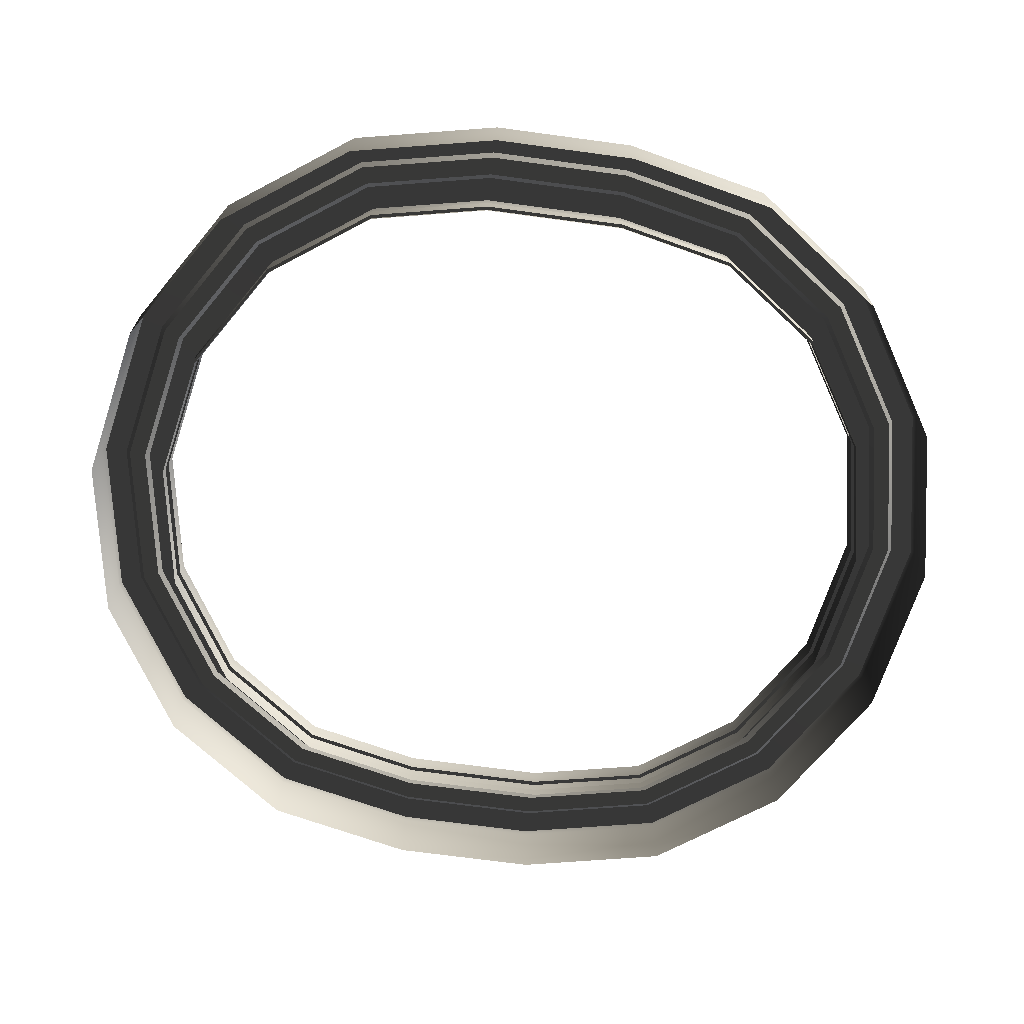
<metadata>
{"format":"obj","ext":"obj","renderer":"f3d","projection":"perspective","resolution":1024,"background":"white","views":[{"elev":-70.6,"azim":82.3,"up":"+Z"}]}
</metadata>
<code>
v 0 -1.389 0.2654
v 0.4354 -1.231 0.2657
v 0.467 -1.302 0.2654
v 0 -1.312 0.2657
v 0.8045 -0.9992 0.2657
v 0.863 -1.054 0.2654
v 0.5346 -1.455 0.2657
v -4.883e-07 -1.478 0.2654
v 0.5029 -1.384 0.2654
v -9.766e-07 -1.555 0.2657
v 0.9877 -1.171 0.2657
v 0.9293 -1.116 0.2654
v 0 -1.389 0.2654
v 0.4732 -1.316 0.2491
v 0 -1.405 0.2491
v 0.467 -1.302 0.2654
v 0.8744 -1.065 0.2491
v 0.863 -1.054 0.2654
v -4.883e-07 -1.478 0.2654
v 0.4967 -1.37 0.2491
v 0.5029 -1.384 0.2654
v -9.766e-07 -1.462 0.2491
v 0.9179 -1.106 0.2491
v 0.9293 -1.116 0.2654
v -9.766e-07 -1.462 0.2491
v 0.4732 -1.316 0.2491
v 0.4967 -1.37 0.2491
v 0 -1.405 0.2491
v 0.9179 -1.106 0.2491
v 0.8744 -1.065 0.2491
v -4.883e-07 -1.565 0.2522
v 0.5374 -1.462 1.192e-07
v -9.766e-07 -1.562 3.576e-07
v 0.5388 -1.465 0.2522
v 0.5346 -1.455 0.2657
v -9.766e-07 -1.555 0.2657
v 0.9931 -1.176 2.086e-07
v 0.9955 -1.178 0.2522
v 0.9877 -1.171 0.2657
v 0.7968 -0.9918 0.2522
v 0.4325 -1.224 0.1812
v 0.7992 -0.9942 0.1812
v 0.4312 -1.221 0.2522
v 0 -1.305 0.1812
v 0 -1.302 0.2522
v 0.4354 -1.231 0.2657
v 0 -1.312 0.2657
v 0.8045 -0.9992 0.2657
v 0 -1.302 0.2522
v -0.4325 -1.224 0.1812
v 0 -1.305 0.1812
v -0.4312 -1.221 0.2522
v -0.7992 -0.9942 0.1812
v -0.7968 -0.9919 0.2522
v -0.4354 -1.231 0.2657
v -0.8045 -0.9992 0.2657
v 0 -1.312 0.2657
v -0.863 -1.054 0.2654
v -0.4354 -1.231 0.2657
v -0.467 -1.302 0.2654
v -0.8045 -0.9992 0.2657
v 0 -1.312 0.2657
v 0 -1.389 0.2654
v -0.5346 -1.455 0.2657
v -0.9293 -1.116 0.2654
v -0.5029 -1.384 0.2654
v -0.9877 -1.171 0.2657
v -9.766e-07 -1.555 0.2657
v -4.883e-07 -1.478 0.2654
v -0.4732 -1.316 0.2491
v -0.863 -1.054 0.2654
v -0.467 -1.302 0.2654
v -0.8744 -1.065 0.2491
v 0 -1.405 0.2491
v 0 -1.389 0.2654
v -0.9293 -1.116 0.2654
v -0.4967 -1.37 0.2491
v -0.5029 -1.384 0.2654
v -0.9179 -1.106 0.2491
v -9.766e-07 -1.462 0.2491
v -4.883e-07 -1.478 0.2654
v -0.4967 -1.37 0.2491
v -0.8744 -1.065 0.2491
v -0.4732 -1.316 0.2491
v -0.9179 -1.106 0.2491
v -9.766e-07 -1.462 0.2491
v 0 -1.405 0.2491
v -0.5374 -1.462 3.576e-07
v -0.9955 -1.178 0.2522
v -0.5388 -1.465 0.2522
v -0.9931 -1.176 3.278e-07
v -0.5346 -1.455 0.2657
v -0.9877 -1.171 0.2657
v -9.766e-07 -1.562 3.576e-07
v -4.883e-07 -1.565 0.2522
v -9.766e-07 -1.555 0.2657
v 0.863 -1.054 0.2654
v 1.051 -0.6527 0.2657
v 1.128 -0.6824 0.2654
v 0.8045 -0.9992 0.2657
v 1.138 -0.244 0.2657
v 1.22 -0.244 0.2654
v 1.291 -0.7458 0.2657
v 0.9293 -1.116 0.2654
v 1.214 -0.7161 0.2654
v 0.9877 -1.171 0.2657
v 1.397 -0.244 0.2657
v 1.314 -0.244 0.2654
v 0.863 -1.054 0.2654
v 1.142 -0.6882 0.2491
v 0.8744 -1.065 0.2491
v 1.128 -0.6824 0.2654
v 1.237 -0.244 0.2491
v 1.22 -0.244 0.2654
v 0.9293 -1.116 0.2654
v 1.199 -0.7103 0.2491
v 1.214 -0.7161 0.2654
v 0.9179 -1.106 0.2491
v 1.298 -0.244 0.2491
v 1.314 -0.244 0.2654
v 0.9179 -1.106 0.2491
v 1.142 -0.6882 0.2491
v 1.199 -0.7103 0.2491
v 0.8744 -1.065 0.2491
v 1.298 -0.244 0.2491
v 1.237 -0.244 0.2491
v 0.9955 -1.178 0.2522
v 1.297 -0.7485 1.49e-07
v 0.9931 -1.176 2.086e-07
v 1.301 -0.7497 0.2522
v 1.291 -0.7458 0.2657
v 0.9877 -1.171 0.2657
v 1.404 -0.244 8.941e-08
v 1.408 -0.244 0.2522
v 1.397 -0.244 0.2657
v 1.127 -0.244 0.2522
v 1.044 -0.65 0.1812
v 1.13 -0.244 0.1812
v 1.041 -0.6488 0.2522
v 0.7992 -0.9942 0.1812
v 0.7968 -0.9918 0.2522
v 1.051 -0.6527 0.2657
v 0.8045 -0.9992 0.2657
v 1.138 -0.244 0.2657
v -0.7968 -0.9919 0.2522
v -1.044 -0.65 0.1812
v -0.7992 -0.9942 0.1812
v -1.041 -0.6488 0.2522
v -1.13 -0.244 0.1812
v -1.127 -0.244 0.2522
v -1.051 -0.6527 0.2657
v -1.138 -0.244 0.2657
v -0.8045 -0.9992 0.2657
v -1.22 -0.244 0.2654
v -1.051 -0.6527 0.2657
v -1.128 -0.6824 0.2654
v -1.138 -0.244 0.2657
v -0.8045 -0.9992 0.2657
v -0.863 -1.054 0.2654
v -1.291 -0.7458 0.2657
v -1.314 -0.244 0.2654
v -1.214 -0.7161 0.2654
v -1.397 -0.244 0.2657
v -0.9877 -1.171 0.2657
v -0.9293 -1.116 0.2654
v -1.142 -0.6882 0.2491
v -1.22 -0.244 0.2654
v -1.128 -0.6824 0.2654
v -1.237 -0.244 0.2491
v -0.8744 -1.065 0.2491
v -0.863 -1.054 0.2654
v -1.314 -0.244 0.2654
v -1.199 -0.7103 0.2491
v -1.214 -0.7161 0.2654
v -1.298 -0.244 0.2491
v -0.9179 -1.106 0.2491
v -0.9293 -1.116 0.2654
v -1.199 -0.7103 0.2491
v -1.237 -0.244 0.2491
v -1.142 -0.6882 0.2491
v -1.298 -0.244 0.2491
v -0.9179 -1.106 0.2491
v -0.8744 -1.065 0.2491
v -1.297 -0.7485 1.49e-07
v -1.408 -0.244 0.2522
v -1.301 -0.7497 0.2522
v -1.404 -0.244 8.941e-08
v -1.291 -0.7458 0.2657
v -1.397 -0.244 0.2657
v -0.9931 -1.176 3.278e-07
v -0.9955 -1.178 0.2522
v -0.9877 -1.171 0.2657
v 1.22 -0.244 0.2654
v 1.138 0.244 0.2657
v 1.22 0.244 0.2654
v 1.138 -0.244 0.2657
v 1.397 0.244 0.2657
v 1.314 -0.244 0.2654
v 1.314 0.244 0.2654
v 1.397 -0.244 0.2657
v 1.237 -0.244 0.2491
v 1.22 0.244 0.2654
v 1.237 0.244 0.2491
v 1.22 -0.244 0.2654
v 1.314 -0.244 0.2654
v 1.298 0.244 0.2491
v 1.314 0.244 0.2654
v 1.298 -0.244 0.2491
v 1.298 -0.244 0.2491
v 1.237 0.244 0.2491
v 1.298 0.244 0.2491
v 1.237 -0.244 0.2491
v 1.404 -0.244 8.941e-08
v 1.408 0.244 0.2522
v 1.404 0.244 -2.98e-08
v 1.408 -0.244 0.2522
v 1.397 -0.244 0.2657
v 1.397 0.244 0.2657
v 1.138 0.244 0.2657
v 1.127 -0.244 0.2522
v 1.127 0.244 0.2522
v 1.138 -0.244 0.2657
v 1.13 -0.244 0.1812
v 1.13 0.244 0.1812
v -1.13 -0.244 0.1812
v -1.127 0.244 0.2522
v -1.13 0.244 0.1812
v -1.127 -0.244 0.2522
v -1.138 -0.244 0.2657
v -1.138 0.244 0.2657
v -1.953e-06 1.389 0.2654
v -0.4354 1.231 0.2657
v -0.467 1.302 0.2654
v -1.953e-06 1.312 0.2657
v -0.8045 0.9992 0.2657
v -0.863 1.054 0.2654
v -0.5346 1.455 0.2657
v -1.465e-06 1.478 0.2654
v -0.5029 1.384 0.2654
v -9.766e-07 1.555 0.2657
v -0.9877 1.171 0.2657
v -0.9293 1.116 0.2654
v -1.953e-06 1.389 0.2654
v -0.4732 1.316 0.2491
v -1.953e-06 1.405 0.2491
v -0.467 1.302 0.2654
v -0.8744 1.065 0.2491
v -0.863 1.054 0.2654
v -1.465e-06 1.478 0.2654
v -0.4967 1.37 0.2491
v -0.5029 1.384 0.2654
v -9.766e-07 1.462 0.2491
v -0.9179 1.106 0.2491
v -0.9293 1.116 0.2654
v -9.766e-07 1.462 0.2491
v -0.4732 1.316 0.2491
v -0.4967 1.37 0.2491
v -1.953e-06 1.405 0.2491
v -0.9179 1.106 0.2491
v -0.8744 1.065 0.2491
v -1.465e-06 1.565 0.2522
v -0.5374 1.462 -2.384e-07
v -9.766e-07 1.562 -9.565e-17
v -0.5388 1.465 0.2522
v -0.5346 1.455 0.2657
v -9.766e-07 1.555 0.2657
v -0.9931 1.176 -8.941e-08
v -0.9955 1.178 0.2522
v -0.9877 1.171 0.2657
v -0.7968 0.9918 0.2522
v -0.4325 1.224 0.1812
v -0.7992 0.9942 0.1812
v -0.4312 1.221 0.2522
v -1.953e-06 1.305 0.1812
v -1.953e-06 1.302 0.2522
v -0.4354 1.231 0.2657
v -1.953e-06 1.312 0.2657
v -0.8045 0.9992 0.2657
v -1.953e-06 1.302 0.2522
v 0.4325 1.224 0.1812
v -1.953e-06 1.305 0.1812
v 0.4312 1.221 0.2522
v 0.7992 0.9942 0.1812
v 0.7968 0.9918 0.2522
v 0.4354 1.231 0.2657
v 0.8045 0.9992 0.2657
v -1.953e-06 1.312 0.2657
v 0.863 1.054 0.2654
v 0.4354 1.231 0.2657
v 0.467 1.302 0.2654
v 0.8045 0.9992 0.2657
v -1.953e-06 1.312 0.2657
v -1.953e-06 1.389 0.2654
v 0.5346 1.455 0.2657
v 0.9293 1.116 0.2654
v 0.5029 1.384 0.2654
v 0.9877 1.171 0.2657
v -9.766e-07 1.555 0.2657
v -1.465e-06 1.478 0.2654
v 0.4732 1.316 0.2491
v 0.863 1.054 0.2654
v 0.467 1.302 0.2654
v 0.8744 1.065 0.2491
v -1.953e-06 1.405 0.2491
v -1.953e-06 1.389 0.2654
v 0.9293 1.116 0.2654
v 0.4967 1.37 0.2491
v 0.5029 1.384 0.2654
v 0.9179 1.106 0.2491
v -9.766e-07 1.462 0.2491
v -1.465e-06 1.478 0.2654
v 0.4967 1.37 0.2491
v 0.8744 1.065 0.2491
v 0.4732 1.316 0.2491
v 0.9179 1.106 0.2491
v -9.766e-07 1.462 0.2491
v -1.953e-06 1.405 0.2491
v 0.5374 1.462 -8.951e-17
v 0.9955 1.178 0.2522
v 0.5388 1.465 0.2522
v 0.9931 1.176 2.98e-08
v 0.5346 1.455 0.2657
v 0.9877 1.171 0.2657
v -9.766e-07 1.562 -9.565e-17
v -1.465e-06 1.565 0.2522
v -9.766e-07 1.555 0.2657
v -0.863 1.054 0.2654
v -1.051 0.6527 0.2657
v -1.128 0.6824 0.2654
v -0.8045 0.9992 0.2657
v -1.138 0.244 0.2657
v -1.22 0.244 0.2654
v -1.291 0.7458 0.2657
v -0.9293 1.116 0.2654
v -1.214 0.7161 0.2654
v -0.9877 1.171 0.2657
v -1.397 0.244 0.2657
v -1.314 0.244 0.2654
v -0.863 1.054 0.2654
v -1.142 0.6882 0.2491
v -0.8744 1.065 0.2491
v -1.128 0.6824 0.2654
v -1.237 0.244 0.2491
v -1.22 0.244 0.2654
v -0.9293 1.116 0.2654
v -1.199 0.7103 0.2491
v -1.214 0.7161 0.2654
v -0.9179 1.106 0.2491
v -1.298 0.244 0.2491
v -1.314 0.244 0.2654
v -0.9179 1.106 0.2491
v -1.142 0.6882 0.2491
v -1.199 0.7103 0.2491
v -0.8744 1.065 0.2491
v -1.298 0.244 0.2491
v -1.237 0.244 0.2491
v -0.9955 1.178 0.2522
v -1.297 0.7485 -2.98e-08
v -0.9931 1.176 -8.941e-08
v -1.301 0.7497 0.2522
v -1.291 0.7458 0.2657
v -0.9877 1.171 0.2657
v -1.404 0.244 2.98e-08
v -1.408 0.244 0.2522
v -1.397 0.244 0.2657
v -1.127 0.244 0.2522
v -1.044 0.65 0.1812
v -1.13 0.244 0.1812
v -1.041 0.6488 0.2522
v -0.7992 0.9942 0.1812
v -0.7968 0.9918 0.2522
v -1.051 0.6527 0.2657
v -0.8045 0.9992 0.2657
v -1.138 0.244 0.2657
v 0.7968 0.9918 0.2522
v 1.044 0.65 0.1812
v 0.7992 0.9942 0.1812
v 1.041 0.6488 0.2522
v 1.13 0.244 0.1812
v 1.127 0.244 0.2522
v 1.051 0.6527 0.2657
v 1.138 0.244 0.2657
v 0.8045 0.9992 0.2657
v 1.22 0.244 0.2654
v 1.051 0.6527 0.2657
v 1.128 0.6824 0.2654
v 1.138 0.244 0.2657
v 0.8045 0.9992 0.2657
v 0.863 1.054 0.2654
v 1.291 0.7458 0.2657
v 1.314 0.244 0.2654
v 1.214 0.7161 0.2654
v 1.397 0.244 0.2657
v 0.9877 1.171 0.2657
v 0.9293 1.116 0.2654
v 1.142 0.6882 0.2491
v 1.22 0.244 0.2654
v 1.128 0.6824 0.2654
v 1.237 0.244 0.2491
v 0.8744 1.065 0.2491
v 0.863 1.054 0.2654
v 1.314 0.244 0.2654
v 1.199 0.7103 0.2491
v 1.214 0.7161 0.2654
v 1.298 0.244 0.2491
v 0.9179 1.106 0.2491
v 0.9293 1.116 0.2654
v 1.199 0.7103 0.2491
v 1.237 0.244 0.2491
v 1.142 0.6882 0.2491
v 1.298 0.244 0.2491
v 0.9179 1.106 0.2491
v 0.8744 1.065 0.2491
v 1.297 0.7485 -2.98e-08
v 1.408 0.244 0.2522
v 1.301 0.7497 0.2522
v 1.404 0.244 -2.98e-08
v 1.291 0.7458 0.2657
v 1.397 0.244 0.2657
v 0.9931 1.176 2.98e-08
v 0.9955 1.178 0.2522
v 0.9877 1.171 0.2657
v -1.22 -0.244 0.2654
v -1.138 0.244 0.2657
v -1.138 -0.244 0.2657
v -1.22 0.244 0.2654
v -1.397 -0.244 0.2657
v -1.314 0.244 0.2654
v -1.314 -0.244 0.2654
v -1.397 0.244 0.2657
v -1.237 -0.244 0.2491
v -1.22 0.244 0.2654
v -1.22 -0.244 0.2654
v -1.237 0.244 0.2491
v -1.314 -0.244 0.2654
v -1.298 0.244 0.2491
v -1.298 -0.244 0.2491
v -1.314 0.244 0.2654
v -1.298 -0.244 0.2491
v -1.237 0.244 0.2491
v -1.237 -0.244 0.2491
v -1.298 0.244 0.2491
v -1.404 -0.244 8.941e-08
v -1.408 0.244 0.2522
v -1.408 -0.244 0.2522
v -1.404 0.244 2.98e-08
v -1.397 0.244 0.2657
v -1.397 -0.244 0.2657
v 0.4381 -1.237 0.1161
v 0.8095 -1.004 0.1812
v 0.4381 -1.237 0.1812
v 0.8095 -1.004 0.1161
v 0 -1.319 0.1161
v 0 -1.319 0.1812
v 0.4335 -1.226 0.1161
v 0.8095 -1.004 0.1161
v 0.4381 -1.237 0.1161
v 0.801 -0.9959 0.1161
v 0 -1.307 0.1161
v 0 -1.319 0.1161
v 0.4353 -1.23 0.08196
v 0.801 -0.9959 0.1161
v 0.4335 -1.226 0.1161
v 0.8044 -0.999 0.08196
v 0 -1.312 0.08196
v 0 -1.307 0.1161
v -0.4381 -1.237 0.1161
v 0 -1.319 0.1812
v -0.4381 -1.237 0.1812
v 0 -1.319 0.1161
v -0.8095 -1.004 0.1161
v -0.8095 -1.004 0.1812
v -0.4335 -1.226 0.1161
v 0 -1.319 0.1161
v -0.4381 -1.237 0.1161
v 0 -1.307 0.1161
v -0.801 -0.9959 0.1161
v -0.8095 -1.004 0.1161
v -0.4353 -1.23 0.08196
v 0 -1.307 0.1161
v -0.4335 -1.226 0.1161
v 0 -1.312 0.08196
v -0.8044 -0.999 0.08196
v -0.801 -0.9959 0.1161
v 1.058 -0.6552 0.1161
v 1.145 -0.244 0.1812
v 1.058 -0.6552 0.1812
v 1.145 -0.244 0.1161
v 0.8095 -1.004 0.1161
v 0.8095 -1.004 0.1812
v 1.047 -0.6509 0.1161
v 1.145 -0.244 0.1161
v 1.058 -0.6552 0.1161
v 1.133 -0.244 0.1161
v 0.801 -0.9959 0.1161
v 0.8095 -1.004 0.1161
v 1.051 -0.6526 0.08196
v 1.133 -0.244 0.1161
v 1.047 -0.6509 0.1161
v 1.138 -0.244 0.08196
v 0.8044 -0.999 0.08196
v 0.801 -0.9959 0.1161
v -1.058 -0.6552 0.1161
v -0.8095 -1.004 0.1812
v -1.058 -0.6552 0.1812
v -0.8095 -1.004 0.1161
v -1.145 -0.244 0.1161
v -1.145 -0.244 0.1812
v -1.047 -0.6509 0.1161
v -0.8095 -1.004 0.1161
v -1.058 -0.6552 0.1161
v -0.801 -0.9959 0.1161
v -1.133 -0.244 0.1161
v -1.145 -0.244 0.1161
v -1.051 -0.6526 0.08196
v -0.801 -0.9959 0.1161
v -1.047 -0.6509 0.1161
v -0.8044 -0.999 0.08196
v -1.138 -0.244 0.08196
v -1.133 -0.244 0.1161
v -1.145 0.244 0.1161
v -1.145 -0.244 0.1812
v -1.145 0.244 0.1812
v -1.145 -0.244 0.1161
v -1.133 0.244 0.1161
v -1.145 -0.244 0.1161
v -1.145 0.244 0.1161
v -1.133 -0.244 0.1161
v -1.138 0.244 0.08196
v -1.133 -0.244 0.1161
v -1.133 0.244 0.1161
v -1.138 -0.244 0.08196
v 1.145 -0.244 0.1161
v 1.145 0.244 0.1812
v 1.145 -0.244 0.1812
v 1.145 0.244 0.1161
v 1.133 -0.244 0.1161
v 1.145 0.244 0.1161
v 1.145 -0.244 0.1161
v 1.133 0.244 0.1161
v 1.138 -0.244 0.08196
v 1.133 0.244 0.1161
v 1.133 -0.244 0.1161
v 1.138 0.244 0.08196
v -0.4381 1.237 0.1161
v -0.8095 1.004 0.1812
v -0.4381 1.237 0.1812
v -0.8095 1.004 0.1161
v 0 1.319 0.1161
v 0 1.319 0.1812
v -0.4335 1.226 0.1161
v -0.8095 1.004 0.1161
v -0.4381 1.237 0.1161
v -0.801 0.9958 0.1161
v 0 1.307 0.1161
v 0 1.319 0.1161
v -0.4353 1.23 0.08196
v -0.801 0.9958 0.1161
v -0.4335 1.226 0.1161
v -0.8044 0.999 0.08196
v 0 1.312 0.08196
v 0 1.307 0.1161
v 0.4381 1.237 0.1161
v 0 1.319 0.1812
v 0.4381 1.237 0.1812
v 0 1.319 0.1161
v 0.8095 1.004 0.1161
v 0.8095 1.004 0.1812
v 0.4335 1.226 0.1161
v 0 1.319 0.1161
v 0.4381 1.237 0.1161
v 0 1.307 0.1161
v 0.801 0.9958 0.1161
v 0.8095 1.004 0.1161
v 0.4353 1.23 0.08196
v 0 1.307 0.1161
v 0.4335 1.226 0.1161
v 0 1.312 0.08196
v 0.8044 0.999 0.08196
v 0.801 0.9958 0.1161
v -1.058 0.6552 0.1161
v -1.145 0.244 0.1812
v -1.058 0.6552 0.1812
v -1.145 0.244 0.1161
v -0.8095 1.004 0.1161
v -0.8095 1.004 0.1812
v -1.047 0.6509 0.1161
v -1.145 0.244 0.1161
v -1.058 0.6552 0.1161
v -1.133 0.244 0.1161
v -0.801 0.9958 0.1161
v -0.8095 1.004 0.1161
v -1.051 0.6526 0.08196
v -1.133 0.244 0.1161
v -1.047 0.6509 0.1161
v -1.138 0.244 0.08196
v -0.8044 0.999 0.08196
v -0.801 0.9958 0.1161
v 1.058 0.6552 0.1161
v 0.8095 1.004 0.1812
v 1.058 0.6552 0.1812
v 0.8095 1.004 0.1161
v 1.145 0.244 0.1161
v 1.145 0.244 0.1812
v 1.047 0.6509 0.1161
v 0.8095 1.004 0.1161
v 1.058 0.6552 0.1161
v 0.801 0.9958 0.1161
v 1.133 0.244 0.1161
v 1.145 0.244 0.1161
v 1.051 0.6526 0.08196
v 0.801 0.9958 0.1161
v 1.047 0.6509 0.1161
v 0.8044 0.999 0.08196
v 1.138 0.244 0.08196
v 1.133 0.244 0.1161
g Fireplace_7320_4
f 1 3 2
f 2 4 1
f 5 2 3
f 3 6 5
f 7 9 8
f 8 10 7
f 9 7 11
f 11 12 9
f 13 15 14
f 14 16 13
f 16 14 17
f 17 18 16
f 19 21 20
f 20 22 19
f 23 20 21
f 21 24 23
f 25 27 26
f 26 28 25
f 26 27 29
f 29 30 26
f 31 33 32
f 32 34 31
f 31 34 35
f 35 36 31
f 34 32 37
f 37 38 34
f 34 38 39
f 39 35 34
f 40 42 41
f 41 43 40
f 43 41 44
f 44 45 43
f 46 43 45
f 45 47 46
f 48 40 43
f 43 46 48
f 49 51 50
f 50 52 49
f 52 50 53
f 53 54 52
f 55 52 54
f 54 56 55
f 57 49 52
f 52 55 57
f 58 60 59
f 59 61 58
f 62 59 60
f 60 63 62
f 64 66 65
f 65 67 64
f 66 64 68
f 68 69 66
f 70 72 71
f 71 73 70
f 72 70 74
f 74 75 72
f 76 78 77
f 77 79 76
f 80 77 78
f 78 81 80
f 82 84 83
f 83 85 82
f 84 82 86
f 86 87 84
f 88 90 89
f 89 91 88
f 89 90 92
f 92 93 89
f 90 88 94
f 94 95 90
f 90 95 96
f 96 92 90
f 97 99 98
f 98 100 97
f 101 98 99
f 99 102 101
f 103 105 104
f 104 106 103
f 105 103 107
f 107 108 105
f 109 111 110
f 110 112 109
f 112 110 113
f 113 114 112
f 115 117 116
f 116 118 115
f 119 116 117
f 117 120 119
f 121 123 122
f 122 124 121
f 122 123 125
f 125 126 122
f 127 129 128
f 128 130 127
f 127 130 131
f 131 132 127
f 130 128 133
f 133 134 130
f 130 134 135
f 135 131 130
f 136 138 137
f 137 139 136
f 139 137 140
f 140 141 139
f 142 139 141
f 141 143 142
f 144 136 139
f 139 142 144
f 145 147 146
f 146 148 145
f 148 146 149
f 149 150 148
f 151 148 150
f 150 152 151
f 153 145 148
f 148 151 153
f 154 156 155
f 155 157 154
f 158 155 156
f 156 159 158
f 160 162 161
f 161 163 160
f 162 160 164
f 164 165 162
f 166 168 167
f 167 169 166
f 168 166 170
f 170 171 168
f 172 174 173
f 173 175 172
f 176 173 174
f 174 177 176
f 178 180 179
f 179 181 178
f 180 178 182
f 182 183 180
f 184 186 185
f 185 187 184
f 185 186 188
f 188 189 185
f 186 184 190
f 190 191 186
f 186 191 192
f 192 188 186
f 193 195 194
f 194 196 193
f 197 199 198
f 198 200 197
f 201 203 202
f 202 204 201
f 205 207 206
f 206 208 205
f 209 211 210
f 210 212 209
f 213 215 214
f 214 216 213
f 217 216 214
f 214 218 217
f 219 221 220
f 220 222 219
f 223 220 221
f 221 224 223
f 225 227 226
f 226 228 225
f 229 228 226
f 226 230 229
f 231 233 232
f 232 234 231
f 235 232 233
f 233 236 235
f 237 239 238
f 238 240 237
f 239 237 241
f 241 242 239
f 243 245 244
f 244 246 243
f 246 244 247
f 247 248 246
f 249 251 250
f 250 252 249
f 253 250 251
f 251 254 253
f 255 257 256
f 256 258 255
f 256 257 259
f 259 260 256
f 261 263 262
f 262 264 261
f 261 264 265
f 265 266 261
f 264 262 267
f 267 268 264
f 264 268 269
f 269 265 264
f 270 272 271
f 271 273 270
f 273 271 274
f 274 275 273
f 276 273 275
f 275 277 276
f 278 270 273
f 273 276 278
f 279 281 280
f 280 282 279
f 282 280 283
f 283 284 282
f 285 282 284
f 284 286 285
f 287 279 282
f 282 285 287
f 288 290 289
f 289 291 288
f 292 289 290
f 290 293 292
f 294 296 295
f 295 297 294
f 296 294 298
f 298 299 296
f 300 302 301
f 301 303 300
f 302 300 304
f 304 305 302
f 306 308 307
f 307 309 306
f 310 307 308
f 308 311 310
f 312 314 313
f 313 315 312
f 314 312 316
f 316 317 314
f 318 320 319
f 319 321 318
f 319 320 322
f 322 323 319
f 320 318 324
f 324 325 320
f 320 325 326
f 326 322 320
f 327 329 328
f 328 330 327
f 331 328 329
f 329 332 331
f 333 335 334
f 334 336 333
f 335 333 337
f 337 338 335
f 339 341 340
f 340 342 339
f 342 340 343
f 343 344 342
f 345 347 346
f 346 348 345
f 349 346 347
f 347 350 349
f 351 353 352
f 352 354 351
f 352 353 355
f 355 356 352
f 357 359 358
f 358 360 357
f 357 360 361
f 361 362 357
f 360 358 363
f 363 364 360
f 360 364 365
f 365 361 360
f 366 368 367
f 367 369 366
f 369 367 370
f 370 371 369
f 372 369 371
f 371 373 372
f 374 366 369
f 369 372 374
f 375 377 376
f 376 378 375
f 378 376 379
f 379 380 378
f 381 378 380
f 380 382 381
f 383 375 378
f 378 381 383
f 384 386 385
f 385 387 384
f 388 385 386
f 386 389 388
f 390 392 391
f 391 393 390
f 392 390 394
f 394 395 392
f 396 398 397
f 397 399 396
f 398 396 400
f 400 401 398
f 402 404 403
f 403 405 402
f 406 403 404
f 404 407 406
f 408 410 409
f 409 411 408
f 410 408 412
f 412 413 410
f 414 416 415
f 415 417 414
f 415 416 418
f 418 419 415
f 416 414 420
f 420 421 416
f 416 421 422
f 422 418 416
f 423 425 424
f 424 426 423
f 427 429 428
f 428 430 427
f 431 433 432
f 432 434 431
f 435 437 436
f 436 438 435
f 439 441 440
f 440 442 439
f 443 445 444
f 444 446 443
f 447 444 445
f 445 448 447
f 449 451 450
f 450 452 449
f 451 449 453
f 453 454 451
f 455 457 456
f 456 458 455
f 457 455 459
f 459 460 457
f 461 463 462
f 462 464 461
f 463 461 465
f 465 466 463
f 467 469 468
f 468 470 467
f 469 467 471
f 471 472 469
f 473 475 474
f 474 476 473
f 475 473 477
f 477 478 475
f 479 481 480
f 480 482 479
f 481 479 483
f 483 484 481
f 485 487 486
f 486 488 485
f 487 485 489
f 489 490 487
f 491 493 492
f 492 494 491
f 493 491 495
f 495 496 493
f 497 499 498
f 498 500 497
f 499 497 501
f 501 502 499
f 503 505 504
f 504 506 503
f 505 503 507
f 507 508 505
f 509 511 510
f 510 512 509
f 511 509 513
f 513 514 511
f 515 517 516
f 516 518 515
f 517 515 519
f 519 520 517
f 521 523 522
f 522 524 521
f 525 527 526
f 526 528 525
f 529 531 530
f 530 532 529
f 533 535 534
f 534 536 533
f 537 539 538
f 538 540 537
f 541 543 542
f 542 544 541
f 545 547 546
f 546 548 545
f 547 545 549
f 549 550 547
f 551 553 552
f 552 554 551
f 553 551 555
f 555 556 553
f 557 559 558
f 558 560 557
f 559 557 561
f 561 562 559
f 563 565 564
f 564 566 563
f 565 563 567
f 567 568 565
f 569 571 570
f 570 572 569
f 571 569 573
f 573 574 571
f 575 577 576
f 576 578 575
f 577 575 579
f 579 580 577
f 581 583 582
f 582 584 581
f 583 581 585
f 585 586 583
f 587 589 588
f 588 590 587
f 589 587 591
f 591 592 589
f 593 595 594
f 594 596 593
f 595 593 597
f 597 598 595
f 599 601 600
f 600 602 599
f 601 599 603
f 603 604 601
f 605 607 606
f 606 608 605
f 607 605 609
f 609 610 607
f 611 613 612
f 612 614 611
f 613 611 615
f 615 616 613

</code>
